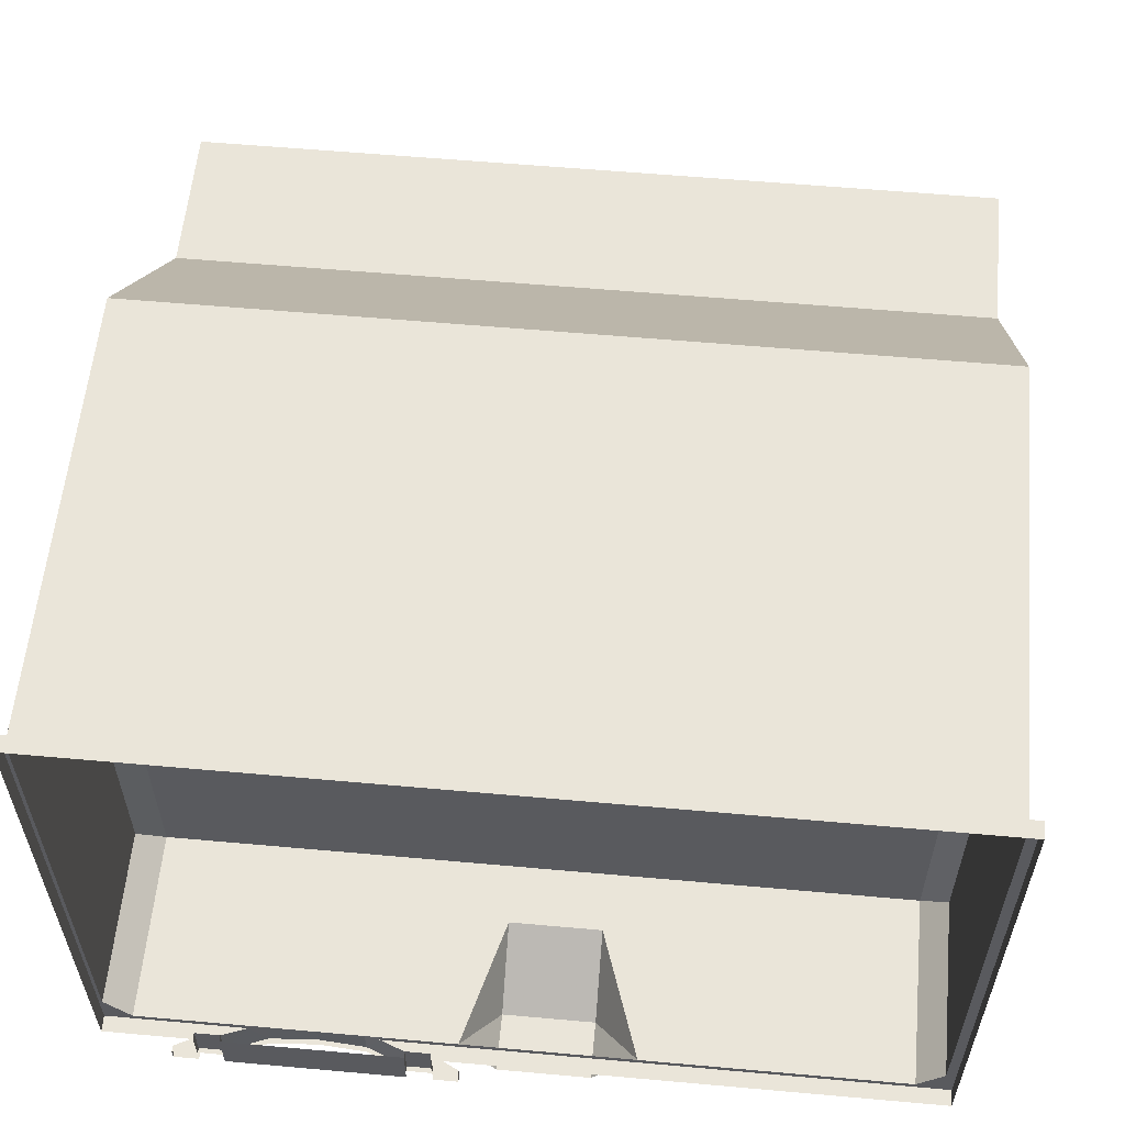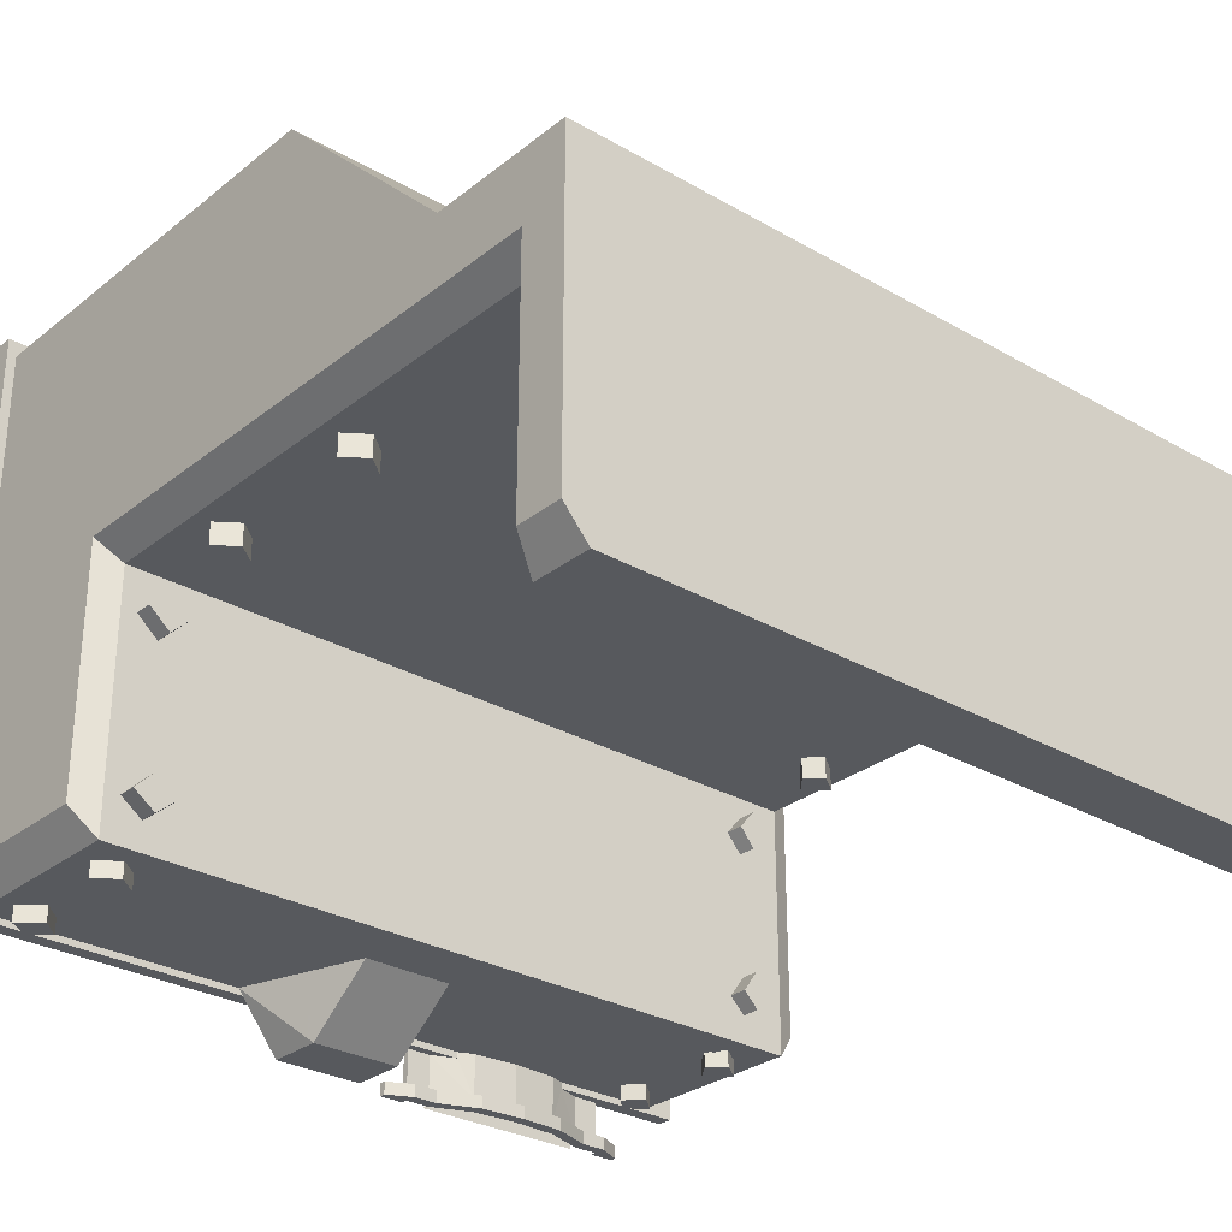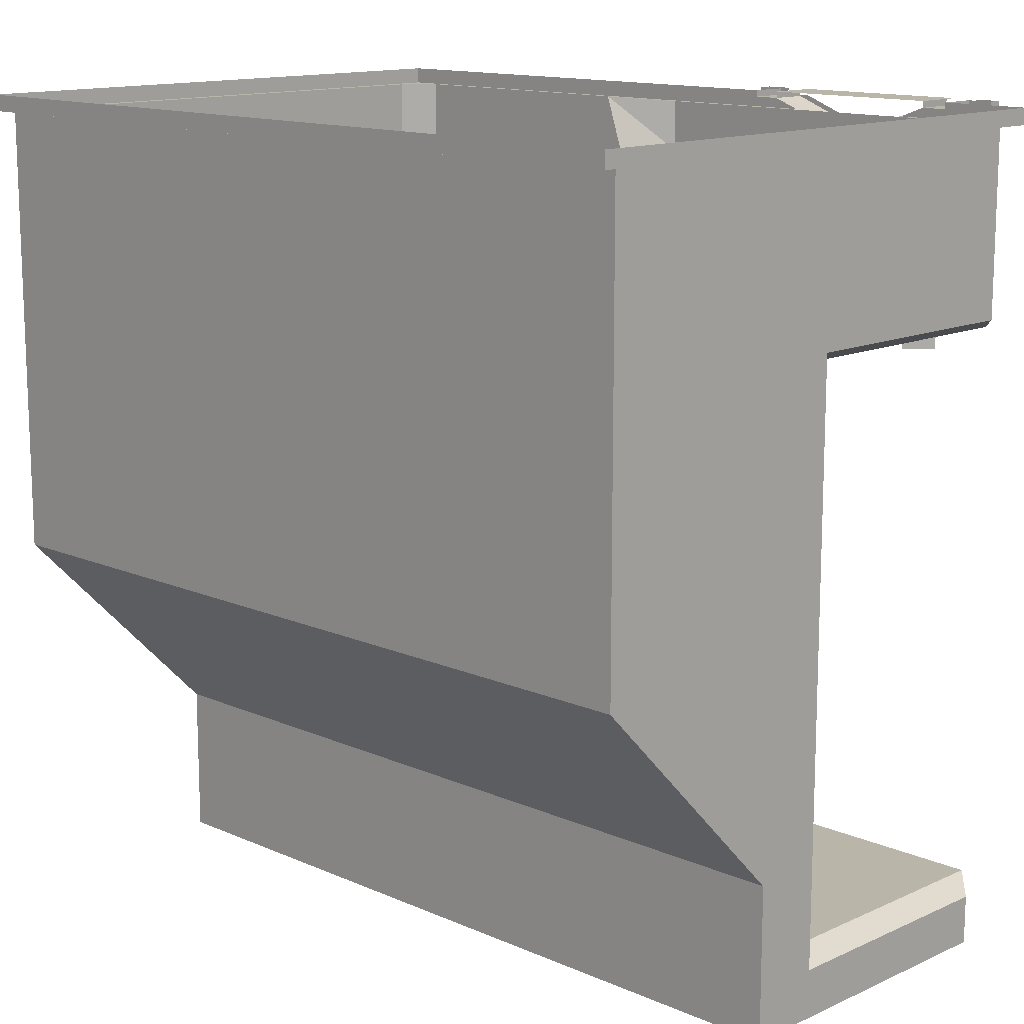
<metadata>
{"format":"obj","ext":"obj","renderer":"f3d","projection":"perspective","resolution":1024,"background":"white","views":[{"elev":58.1,"azim":-174.7,"up":"+Z"},{"elev":-29.0,"azim":-40.7,"up":"+Z"},{"elev":13.5,"azim":44.6,"up":"+Y"}]}
</metadata>
<code>
v 0.2812 0 -1
v 0.7188 0 -1
v 0.7188 0 -0.875
v 0.2812 0 -0.875
v 0.2188 -0.01562 -0.9688
v 0.2812 -0.01562 -0.9688
v 0.2812 -0.01562 -0.875
v 0.2188 -0.01562 -0.875
v 0.2188 0 -0.875
v 0.2188 0 -0.9688
v 0.1562 -0.01562 -0.9688
v 0.2188 -0.04688 -0.9688
v 0.2812 -0.04688 -0.9688
v 0.3828 -0.05469 -0.9688
v 0.3438 -0.03906 -0.875
v -1 -0.03906 -0.875
v -1 0 -0.875
v -1 -0.03906 0.5312
v -1 0 0.5312
v 1 -0.03906 0.5312
v 1 0 0.5312
v 1 -0.03906 -0.875
v 1 0 -0.875
v 0.7812 -0.01562 -0.875
v 0.7812 0 -0.875
v 0.7812 0 -0.9688
v 0.7812 -0.01562 -0.9688
v 0.8438 0 -0.9688
v 0.8438 -0.01562 -0.9688
v 0.8438 0 -1
v 0.8438 -0.01562 -1
v 0.7812 0 -1
v 0.7812 -0.01562 -1
v 0.7812 -0.04688 -1
v 0.7188 -0.01562 -1
v 0.7188 -0.04688 -1
v 0.6172 -0.05469 -1
v 0.6172 -0.08594 -1
v 0.5 -0.0625 -1
v 0.5 -0.09375 -1
v 0.3828 -0.05469 -1
v 0.3828 -0.08594 -1
v 0.2812 -0.01562 -1
v 0.2812 -0.04688 -1
v 0.2188 -0.01562 -1
v 0.2188 -0.04688 -1
v 0.1562 -0.01562 -1
v 0.1562 0 -1
v 0.2188 0 -1
v 0.1562 0 -0.9688
v 0.7188 -0.01562 -0.9688
v 0.7188 -0.01562 -0.875
v 0.7188 0 -0.9688
v 0.7188 -0.04688 -0.9688
v 0.7812 -0.04688 -0.9688
v 0.6172 -0.08594 -0.9688
v 0.5 -0.09375 -0.9688
v 0.3828 -0.08594 -0.9688
v 0.6172 -0.05469 -0.9688
v 0.5 -0.0625 -0.9688
v 0.6172 -0.05469 -0.875
v 0.5 -0.0625 -0.875
v 0.3828 -0.05469 -0.875
v 0.3828 -0.05469 -0.8594
v 0.3438 -0.03906 -0.8594
v -0.9141 -0.03906 -0.8594
v -0.9766 -0.03906 -0.7891
v -0.9766 -0.03906 0.4922
v 0.9922 -0.03906 0.4922
v 0.9922 -0.03906 -0.7891
v 0.9297 -0.03906 -0.8594
v 0.6562 -0.03906 -0.875
v 0.6172 -0.05469 -0.8594
v 0.5 -0.0625 -0.8594
v 0.2812 0 -0.9688
v 0.6562 -0.03906 -0.8594
v -0.2656 -0.4531 -0.8672
v -0.2656 -0.4297 -0.8672
v -0.25 -0.4375 -0.8672
v -0.25 -0.4531 -0.8672
v -0.2656 -0.4766 -0.8672
v -0.3203 -0.4531 -0.8672
v -0.3203 -0.4375 -0.8672
v -0.4062 -0.4297 -0.8672
v -0.4062 -0.4531 -0.8672
v -0.4297 -0.4375 -0.8672
v -0.4062 -0.4141 -0.8672
v -0.2188 -0.4375 -0.8672
v -0.2344 -0.4531 -0.8672
v -0.2656 -0.4141 -0.8672
v -0.2344 -0.4375 -0.8672
v -0.4297 -0.4531 -0.8672
v -0.4453 -0.4375 -0.8672
v -0.4062 -0.4766 -0.8672
v -0.5859 -0.4531 -0.8672
v -0.5859 -0.4297 -0.8672
v -0.5703 -0.4375 -0.8672
v -0.5703 -0.4531 -0.8672
v -0.5859 -0.4766 -0.8672
v -0.6641 -0.4531 -0.8672
v -0.6641 -0.4375 -0.8672
v -0.7422 -0.4297 -0.8672
v -0.7422 -0.4531 -0.8672
v -0.7734 -0.4375 -0.8672
v -0.7422 -0.4141 -0.8672
v -0.5547 -0.4375 -0.8672
v -0.5859 -0.4141 -0.8672
v -0.7734 -0.4531 -0.8672
v -0.7422 -0.4766 -0.8672
v 0.7578 -0.4531 -0.8672
v 0.7578 -0.4297 -0.8672
v 0.7734 -0.4375 -0.8672
v 0.7734 -0.4531 -0.8672
v 0.7578 -0.4766 -0.8672
v 0.7422 -0.4766 -0.8672
v 0.6797 -0.4531 -0.8672
v 0.6797 -0.4375 -0.8672
v 0.6016 -0.4297 -0.8672
v 0.6016 -0.4531 -0.8672
v 0.5703 -0.4375 -0.8672
v 0.6016 -0.4141 -0.8672
v 0.7578 -0.4141 -0.8672
v 0.7891 -0.4375 -0.8672
v 0.5703 -0.4531 -0.8672
v 0.5547 -0.4375 -0.8672
v 0.6016 -0.4766 -0.8672
v 0.3672 -0.4531 -0.8672
v 0.3672 -0.4297 -0.8672
v 0.3828 -0.4375 -0.8672
v 0.3828 -0.4531 -0.8672
v 0.3672 -0.4766 -0.8672
v 0.3594 -0.4766 -0.8672
v 0.2891 -0.4531 -0.8672
v 0.2891 -0.4375 -0.8672
v 0.2109 -0.4297 -0.8672
v 0.2109 -0.4531 -0.8672
v 0.1953 -0.4375 -0.8672
v 0.2109 -0.4141 -0.8672
v 0.4062 -0.4375 -0.8672
v 0.3906 -0.4531 -0.8672
v 0.3672 -0.4141 -0.8672
v 0.3906 -0.4375 -0.8672
v 0.1953 -0.4531 -0.8672
v 0.1797 -0.4375 -0.8672
v 0.1562 -0.4375 -0.8672
v 0.2109 -0.4766 -0.8672
v -0.9141 -0.5078 -0.8594
v -0.2656 -0.03906 -0.8594
v -0.1562 -0.3594 -0.8594
v -0.1562 -0.5078 -0.8594
v -0.9141 -0.5078 -0.2344
v -0.9766 -0.4766 -0.1797
v -0.9766 -0.4766 -0.7891
v -0.9766 -1.633 -0.007812
v -0.9766 -1.125 0.4922
v -0.6406 -0.8438 0.4922
v -0.6406 -0.375 0.4922
v 0.6562 -0.375 0.4922
v 0.9922 -1.125 0.4922
v 0.9922 -1.633 -0.007812
v 0.9922 -0.4766 -0.1797
v 0.9922 -0.4766 -0.7891
v 0.9297 -0.5078 -0.8594
v 0.1562 -0.03906 -0.8594
v 0.07031 -0.3594 -0.8594
v 0.07031 -0.1797 -1
v 0.07031 -0.03906 -1
v 0.04688 -0.1797 -1
v 0 -0.1797 -1
v -0.08594 -0.1797 -1
v -0.1562 -0.03906 -1
v -0.1328 -0.1797 -1
v -0.1562 -0.1797 -1
v -0.1328 -0.3594 -0.8594
v -0.08594 -0.3594 -0.8594
v 0.07031 -0.5078 -0.8594
v 0.9297 -0.5078 -0.2344
v 0.9297 -1.18 -0.2344
v -0.9141 -1.18 -0.2344
v -0.9766 -1.883 -0.1797
v -0.9766 -2 -0.007812
v 0.6562 -0.8438 0.4922
v -0.6094 -0.8125 0.4922
v -0.6094 -0.4062 0.4922
v 0.625 -0.4062 0.4922
v 0.625 -0.8125 0.4922
v 0.04688 -0.3594 -0.8594
v 0.9922 -1.883 -0.1797
v 0.9297 -1.852 -0.2344
v -0.9141 -1.852 -0.2344
v -0.9766 -1.883 -0.7891
v -0.9766 -2 -0.7891
v 0.9922 -2 -0.7891
v 0.9922 -2 -0.007812
v 0 -0.3594 -0.8594
v 0.9297 -1.852 -0.8594
v -0.9141 -1.852 -0.8594
v -0.9141 -2 -0.8594
v 0.9297 -2 -0.8594
v 0.9922 -1.883 -0.7891
v 0.8672 -0.1172 -0.8984
v 0.8125 -0.07812 -0.8984
v 0.8125 -0.07812 -0.8594
v 0.8672 -0.1172 -0.8594
v 0.8125 -0.1641 -0.8984
v 0.7734 -0.1172 -0.8984
v 0.7734 -0.1172 -0.8594
v 0.8125 -0.1641 -0.8594
v 0.8672 -0.4141 -0.8984
v 0.8125 -0.3594 -0.8984
v 0.8125 -0.3594 -0.8594
v 0.8672 -0.4141 -0.8594
v 0.8125 -0.4531 -0.8984
v 0.7734 -0.4141 -0.8984
v 0.7734 -0.4141 -0.8594
v 0.8125 -0.4531 -0.8594
v -0.7734 -0.1172 -0.8984
v -0.8203 -0.07812 -0.8984
v -0.8203 -0.07812 -0.8594
v -0.7734 -0.1172 -0.8594
v -0.8203 -0.1641 -0.8984
v -0.875 -0.1172 -0.8984
v -0.875 -0.1172 -0.8594
v -0.8203 -0.1641 -0.8594
v -0.7734 -0.4141 -0.8984
v -0.8203 -0.3594 -0.8984
v -0.8203 -0.3594 -0.8594
v -0.7734 -0.4141 -0.8594
v -0.8203 -0.4531 -0.8984
v -0.875 -0.4141 -0.8984
v -0.875 -0.4141 -0.8594
v -0.8203 -0.4531 -0.8594
v 0.8672 -0.5547 -0.75
v 0.8125 -0.5547 -0.7891
v 0.8125 -0.5078 -0.7891
v 0.8672 -0.5078 -0.75
v 0.8125 -0.5547 -0.6953
v 0.7734 -0.5547 -0.75
v 0.7734 -0.5078 -0.75
v 0.8125 -0.5078 -0.6953
v 0.8672 -0.5547 -0.3359
v 0.8125 -0.5547 -0.3828
v 0.8125 -0.5078 -0.3828
v 0.8672 -0.5078 -0.3359
v 0.8125 -0.5547 -0.2891
v 0.7734 -0.5547 -0.3359
v 0.7734 -0.5078 -0.3359
v 0.8125 -0.5078 -0.2891
v -0.7734 -0.5547 -0.75
v -0.8203 -0.5547 -0.7891
v -0.8203 -0.5078 -0.7891
v -0.7734 -0.5078 -0.75
v -0.8203 -0.5547 -0.6953
v -0.875 -0.5547 -0.75
v -0.875 -0.5078 -0.75
v -0.8203 -0.5078 -0.6953
v -0.7734 -0.5547 -0.3359
v -0.8203 -0.5547 -0.3828
v -0.8203 -0.5078 -0.3828
v -0.7734 -0.5078 -0.3359
v -0.8203 -0.5547 -0.2891
v -0.875 -0.5547 -0.3359
v -0.875 -0.5078 -0.3359
v -0.8203 -0.5078 -0.2891
v 0.8672 -0.7656 -0.2891
v 0.8125 -0.7188 -0.2891
v 0.8125 -0.7188 -0.2344
v 0.8672 -0.7656 -0.2344
v 0.8125 -0.8047 -0.2891
v 0.7734 -0.7656 -0.2891
v 0.7734 -0.7656 -0.2344
v 0.8125 -0.8047 -0.2344
v 0.8672 -1.203 -0.2891
v 0.8125 -1.148 -0.2891
v 0.8125 -1.148 -0.2344
v 0.8672 -1.203 -0.2344
v 0.8125 -1.242 -0.2891
v 0.7734 -1.203 -0.2891
v 0.7734 -1.203 -0.2344
v 0.8125 -1.242 -0.2344
v -0.7734 -0.7656 -0.2891
v -0.8203 -0.7188 -0.2891
v -0.8203 -0.7188 -0.2344
v -0.7734 -0.7656 -0.2344
v -0.8203 -0.8047 -0.2891
v -0.875 -0.7656 -0.2891
v -0.875 -0.7656 -0.2344
v -0.8203 -0.8047 -0.2344
v -0.7734 -1.203 -0.2891
v -0.8203 -1.148 -0.2891
v -0.8203 -1.148 -0.2344
v -0.7734 -1.203 -0.2344
v -0.8203 -1.242 -0.2891
v -0.875 -1.203 -0.2891
v -0.875 -1.203 -0.2344
v -0.8203 -1.242 -0.2344
v 0.3359 -0.5156 -0.5469
v 0.3047 -0.5156 -0.6328
v 0.4062 -0.5156 -0.6172
v 0.4062 -0.5156 -0.5391
v 0.4766 -0.5156 -0.5625
v 0.4922 -0.5156 -0.6484
v 0.4609 -0.5156 -0.6641
v 0.3906 -0.5156 -0.6953
v 0.3359 -0.5156 -0.6641
v 0.03906 -0.5156 -0.6797
v -0.03906 -0.5156 -0.6641
v -0.007812 -0.5156 -0.7578
v 0.05469 -0.5156 -0.7578
v 0.03906 -0.5156 -0.8281
v -0.03906 -0.5156 -0.8594
v -0.07031 -0.5156 -0.8281
v -0.1016 -0.5156 -0.7578
v -0.07031 -0.5156 -0.6953
v -0.5547 -0.5156 -0.6641
v -0.4844 -0.5156 -0.6641
v -0.5234 -0.5156 -0.6172
v -0.5859 -0.5156 -0.6172
v -0.5703 -0.5156 -0.5469
v -0.5 -0.5156 -0.5234
v -0.4453 -0.5156 -0.5391
v -0.4062 -0.5156 -0.6016
v -0.4219 -0.5156 -0.6484
v -0.7578 -0.5156 -0.3516
v -0.8047 -0.5156 -0.4141
v -0.7188 -0.5156 -0.4297
v -0.6641 -0.5156 -0.3828
v -0.6406 -0.5156 -0.4297
v -0.6641 -0.5156 -0.5234
v -0.7188 -0.5156 -0.5391
v -0.7891 -0.5156 -0.5391
v -0.8203 -0.5156 -0.4688
f 1 2 3
f 1 3 4
f 5 6 7
f 5 7 8
f 51 27 24
f 51 24 52
f 15 63 64
f 15 64 65
f 15 65 16
f 16 65 66
f 16 66 67
f 16 67 18
f 18 67 68
f 18 68 69
f 18 69 20
f 20 69 70
f 20 70 22
f 22 70 71
f 22 71 72
f 61 72 73
f 61 73 62
f 62 73 74
f 62 74 64
f 62 64 63
f 71 76 72
f 72 76 73
f 5 8 9
f 5 9 10
f 25 24 26
f 26 24 27
f 51 52 3
f 51 3 53
f 75 4 7
f 75 7 6
f 5 10 11
f 5 11 12
f 5 12 6
f 6 12 13
f 6 13 14
f 26 27 28
f 28 27 29
f 28 29 30
f 30 29 31
f 30 31 32
f 32 31 33
f 33 31 34
f 33 34 35
f 35 34 36
f 35 36 37
f 37 36 38
f 37 38 39
f 39 38 40
f 39 40 41
f 41 40 42
f 41 42 43
f 43 42 44
f 43 44 45
f 45 44 46
f 45 46 47
f 45 47 48
f 45 48 49
f 47 11 50
f 47 50 48
f 27 51 54
f 27 54 55
f 27 55 29
f 56 54 51
f 56 51 59
f 56 59 57
f 57 59 60
f 57 60 58
f 58 60 14
f 58 14 13
f 11 10 50
f 6 14 7
f 7 14 15
f 14 63 15
f 52 72 51
f 51 72 59
f 59 72 61
f 7 15 16
f 7 16 8
f 8 16 9
f 9 16 17
f 17 16 18
f 17 18 19
f 19 18 20
f 19 20 21
f 21 20 22
f 21 22 23
f 23 22 24
f 23 24 25
f 22 72 24
f 24 72 52
f 46 44 13
f 46 13 12
f 46 12 11
f 46 11 47
f 29 55 31
f 31 55 34
f 34 55 36
f 36 55 54
f 36 54 56
f 36 56 38
f 38 56 57
f 38 57 40
f 40 57 58
f 40 58 42
f 42 58 13
f 42 13 44
f 60 59 61
f 60 61 62
f 60 62 14
f 14 62 63
f 77 78 79
f 77 79 80
f 77 80 81
f 77 82 78
f 78 82 83
f 83 82 84
f 84 82 85
f 84 85 86
f 84 86 87
f 79 88 80
f 90 79 78
f 86 92 93
f 92 86 85
f 92 85 94
f 95 96 97
f 95 97 98
f 95 98 99
f 95 100 96
f 96 100 101
f 101 100 102
f 102 100 103
f 102 103 104
f 102 104 105
f 97 106 98
f 107 97 96
f 104 103 108
f 108 103 109
f 110 111 112
f 110 112 113
f 110 113 114
f 110 116 111
f 111 116 117
f 117 116 118
f 118 116 119
f 118 119 120
f 118 120 121
f 122 112 111
f 120 124 125
f 124 120 119
f 124 119 126
f 127 128 129
f 127 129 130
f 127 130 131
f 127 133 128
f 128 133 134
f 134 133 135
f 135 133 136
f 135 136 137
f 135 137 138
f 129 139 130
f 141 129 128
f 137 143 144
f 137 136 143
f 143 136 146
f 156 182 183
f 156 183 184
f 156 184 157
f 157 184 185
f 157 185 158
f 158 185 186
f 158 186 182
f 182 186 183
f 77 81 82
f 80 88 89
f 80 89 81
f 94 85 82
f 95 99 100
f 109 103 100
f 110 114 115
f 110 115 116
f 113 112 123
f 126 119 116
f 127 131 132
f 127 132 133
f 130 139 140
f 130 140 131
f 145 144 143
f 146 136 133
f 79 90 91
f 79 91 88
f 129 141 142
f 129 142 139
f 137 144 145
f 183 186 184
f 147 66 148
f 147 148 149
f 147 149 150
f 68 155 156
f 68 156 157
f 68 157 69
f 69 157 158
f 69 158 159
f 71 163 164
f 164 163 165
f 149 174 150
f 150 174 175
f 150 175 176
f 151 177 178
f 151 178 179
f 154 181 160
f 155 159 156
f 156 159 182
f 158 182 159
f 165 176 187
f 163 176 165
f 178 189 179
f 179 189 190
f 181 194 160
f 195 187 176
f 195 176 175
f 197 196 199
f 197 199 198
f 147 150 151
f 149 173 172
f 149 172 174
f 150 176 151
f 151 176 177
f 165 187 168
f 165 168 166
f 176 163 177
f 181 192 193
f 181 193 194
f 195 175 170
f 195 170 169
f 192 198 193
f 193 198 199
f 147 151 152
f 147 152 153
f 164 165 166
f 164 166 167
f 171 173 148
f 148 173 149
f 177 163 162
f 177 162 161
f 147 153 66
f 66 153 67
f 70 162 163
f 70 163 71
f 151 179 152
f 152 179 180
f 177 161 178
f 178 161 188
f 178 188 189
f 179 190 180
f 180 190 191
f 190 197 191
f 188 200 196
f 188 196 189
f 67 153 68
f 68 153 152
f 68 152 154
f 68 154 155
f 69 159 160
f 69 160 161
f 69 161 70
f 70 161 162
f 152 180 154
f 154 180 181
f 180 191 192
f 180 192 181
f 160 194 188
f 160 188 161
f 191 197 192
f 192 197 198
f 193 199 200
f 193 200 194
f 194 200 188
f 199 196 200
f 167 166 168
f 167 168 169
f 167 169 170
f 167 170 171
f 171 170 172
f 171 172 173
f 154 160 159
f 154 159 155
f 187 195 169
f 187 169 168
f 172 170 175
f 172 175 174
f 190 189 196
f 190 196 197
f 201 202 203
f 201 203 204
f 201 204 205
f 202 206 207
f 202 207 203
f 206 205 208
f 206 208 207
f 205 204 208
f 209 210 211
f 209 211 212
f 209 212 213
f 210 214 215
f 210 215 211
f 214 213 216
f 214 216 215
f 213 212 216
f 217 218 219
f 217 219 220
f 217 220 221
f 218 222 223
f 218 223 219
f 222 221 224
f 222 224 223
f 221 220 224
f 225 226 227
f 225 227 228
f 225 228 229
f 226 230 231
f 226 231 227
f 230 229 232
f 230 232 231
f 229 228 232
f 233 234 235
f 233 235 236
f 233 236 237
f 234 238 239
f 234 239 235
f 238 237 240
f 238 240 239
f 237 236 240
f 241 242 243
f 241 243 244
f 241 244 245
f 242 246 247
f 242 247 243
f 246 245 248
f 246 248 247
f 245 244 248
f 249 250 251
f 249 251 252
f 249 252 253
f 250 254 255
f 250 255 251
f 254 253 256
f 254 256 255
f 253 252 256
f 257 258 259
f 257 259 260
f 257 260 261
f 258 262 263
f 258 263 259
f 262 261 264
f 262 264 263
f 261 260 264
f 265 266 267
f 265 267 268
f 265 268 269
f 266 270 271
f 266 271 267
f 270 269 272
f 270 272 271
f 269 268 272
f 273 274 275
f 273 275 276
f 273 276 277
f 274 278 279
f 274 279 275
f 278 277 280
f 278 280 279
f 277 276 280
f 281 282 283
f 281 283 284
f 281 284 285
f 282 286 287
f 282 287 283
f 286 285 288
f 286 288 287
f 285 284 288
f 289 290 291
f 289 291 292
f 289 292 293
f 290 294 295
f 290 295 291
f 294 293 296
f 294 296 295
f 293 292 296
f 201 205 202
f 202 205 206
f 209 213 210
f 210 213 214
f 217 221 218
f 218 221 222
f 225 229 226
f 226 229 230
f 233 237 234
f 234 237 238
f 241 245 242
f 242 245 246
f 249 253 250
f 250 253 254
f 257 261 258
f 258 261 262
f 265 269 266
f 266 269 270
f 273 277 274
f 274 277 278
f 281 285 282
f 282 285 286
f 289 293 290
f 290 293 294
f 297 298 299
f 297 299 300
f 300 299 301
f 301 299 302
f 302 299 303
f 303 299 304
f 304 299 305
f 305 299 298
f 306 307 308
f 306 308 309
f 309 308 310
f 310 308 311
f 311 308 312
f 312 308 313
f 313 308 314
f 314 308 307
f 315 316 317
f 315 317 318
f 318 317 319
f 319 317 320
f 320 317 321
f 321 317 322
f 322 317 323
f 323 317 316
f 324 325 326
f 324 326 327
f 327 326 328
f 328 326 329
f 329 326 330
f 330 326 331
f 331 326 332
f 332 326 325
f 184 186 185

</code>
